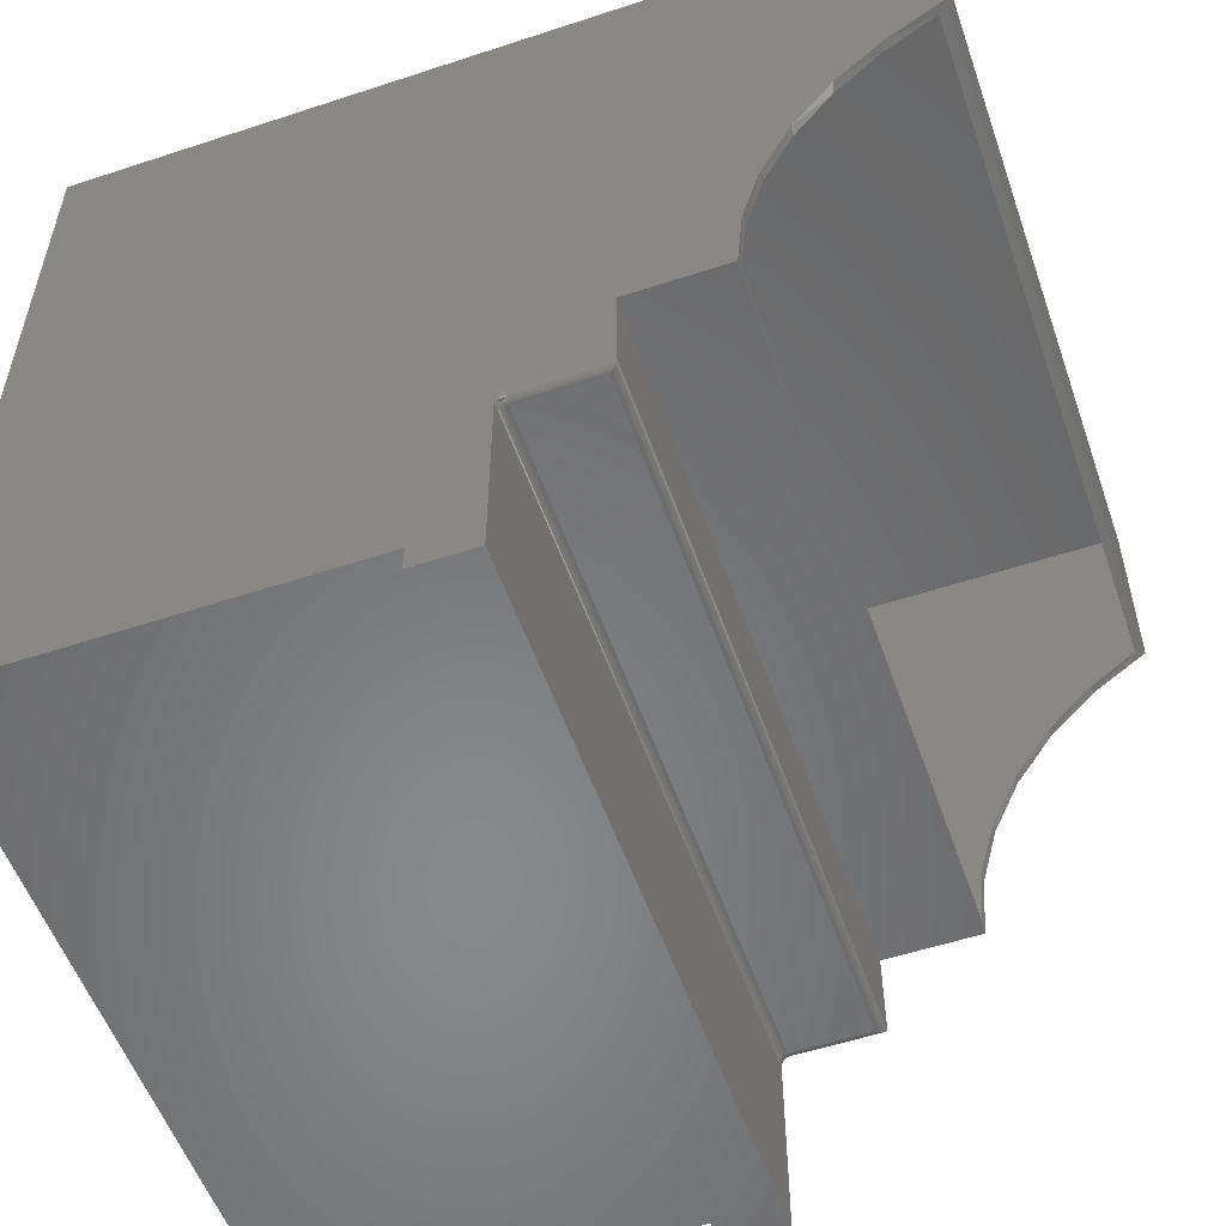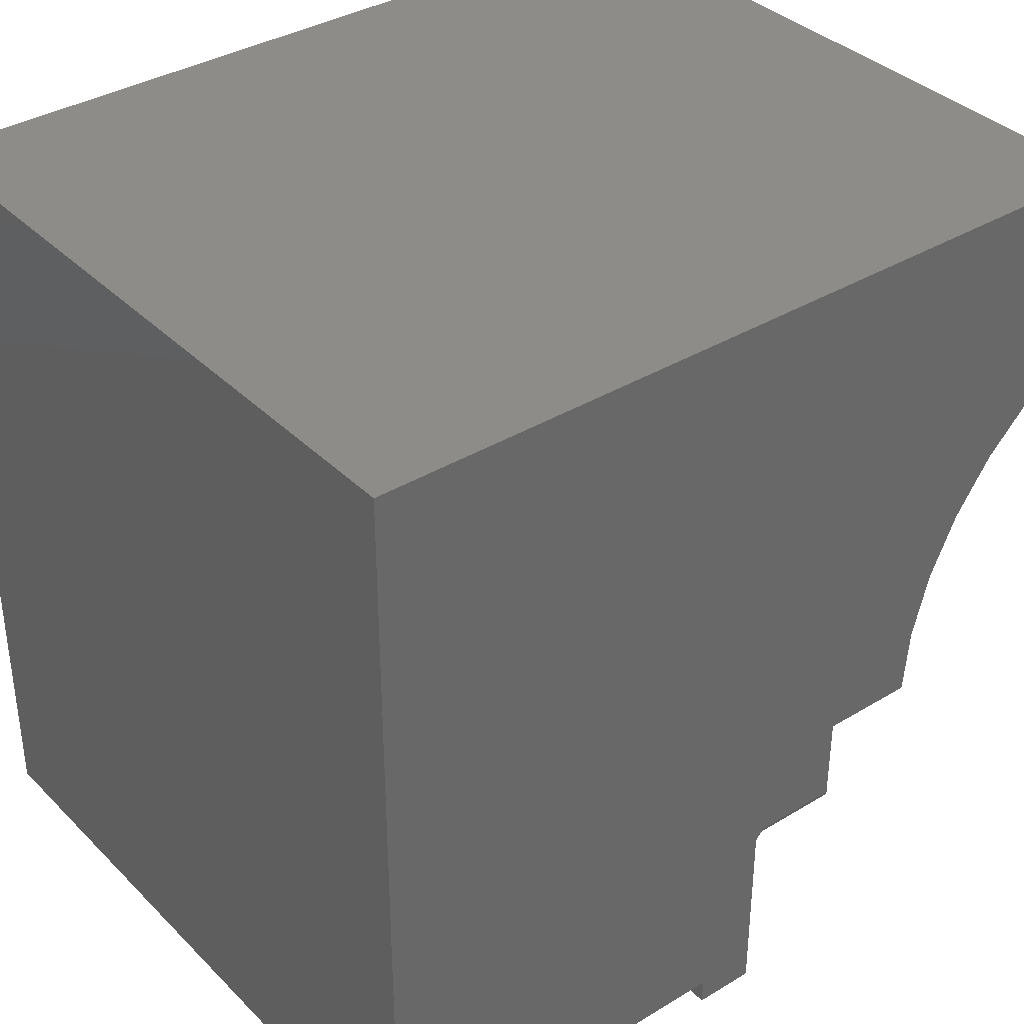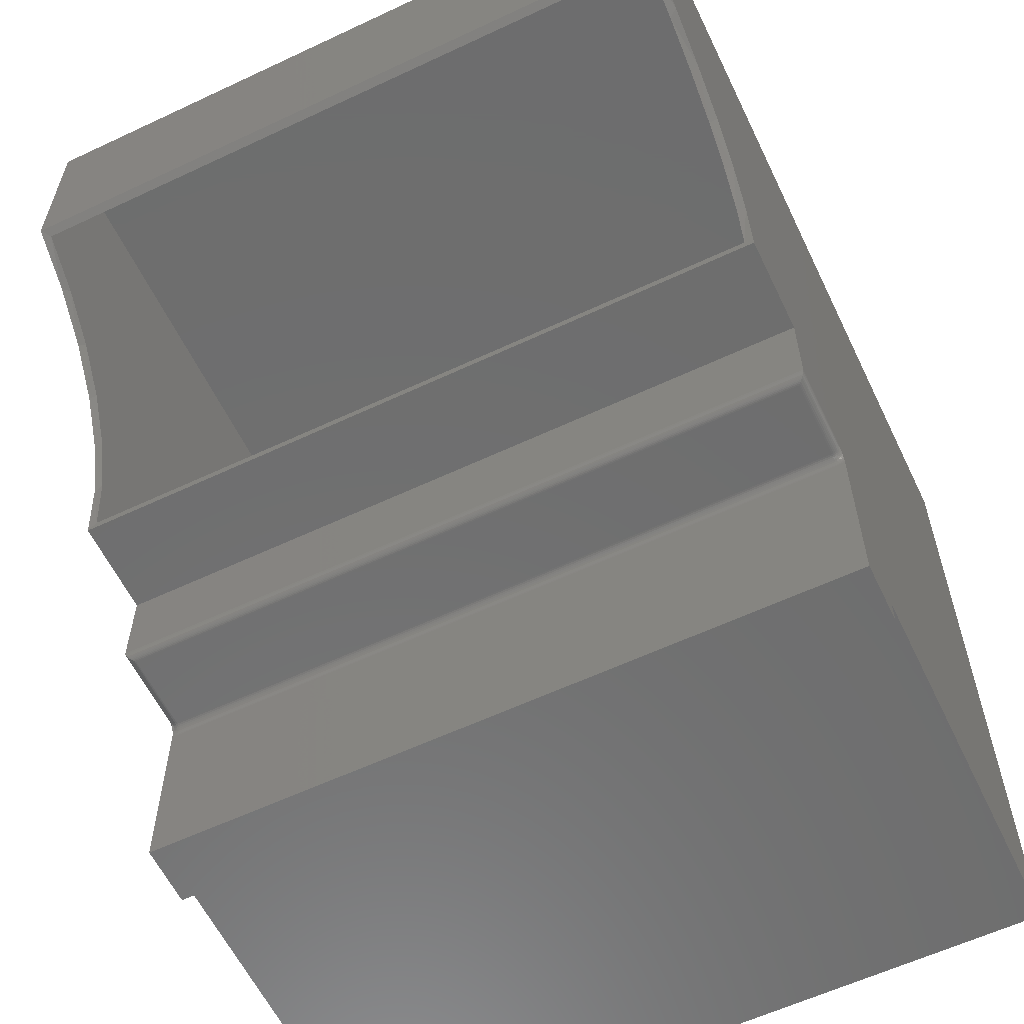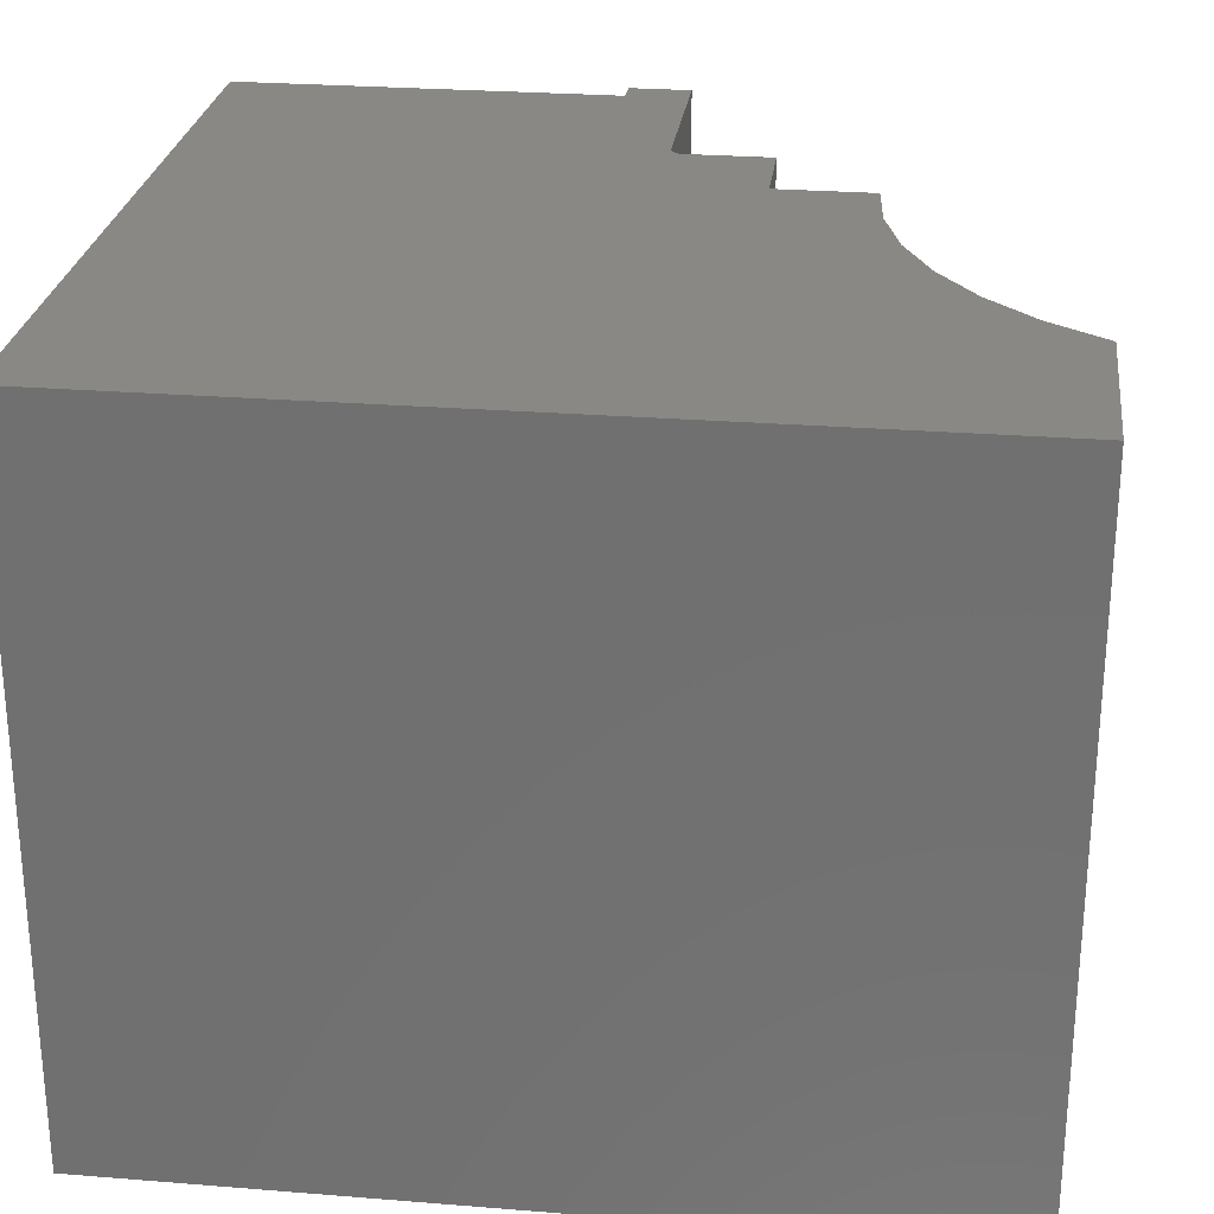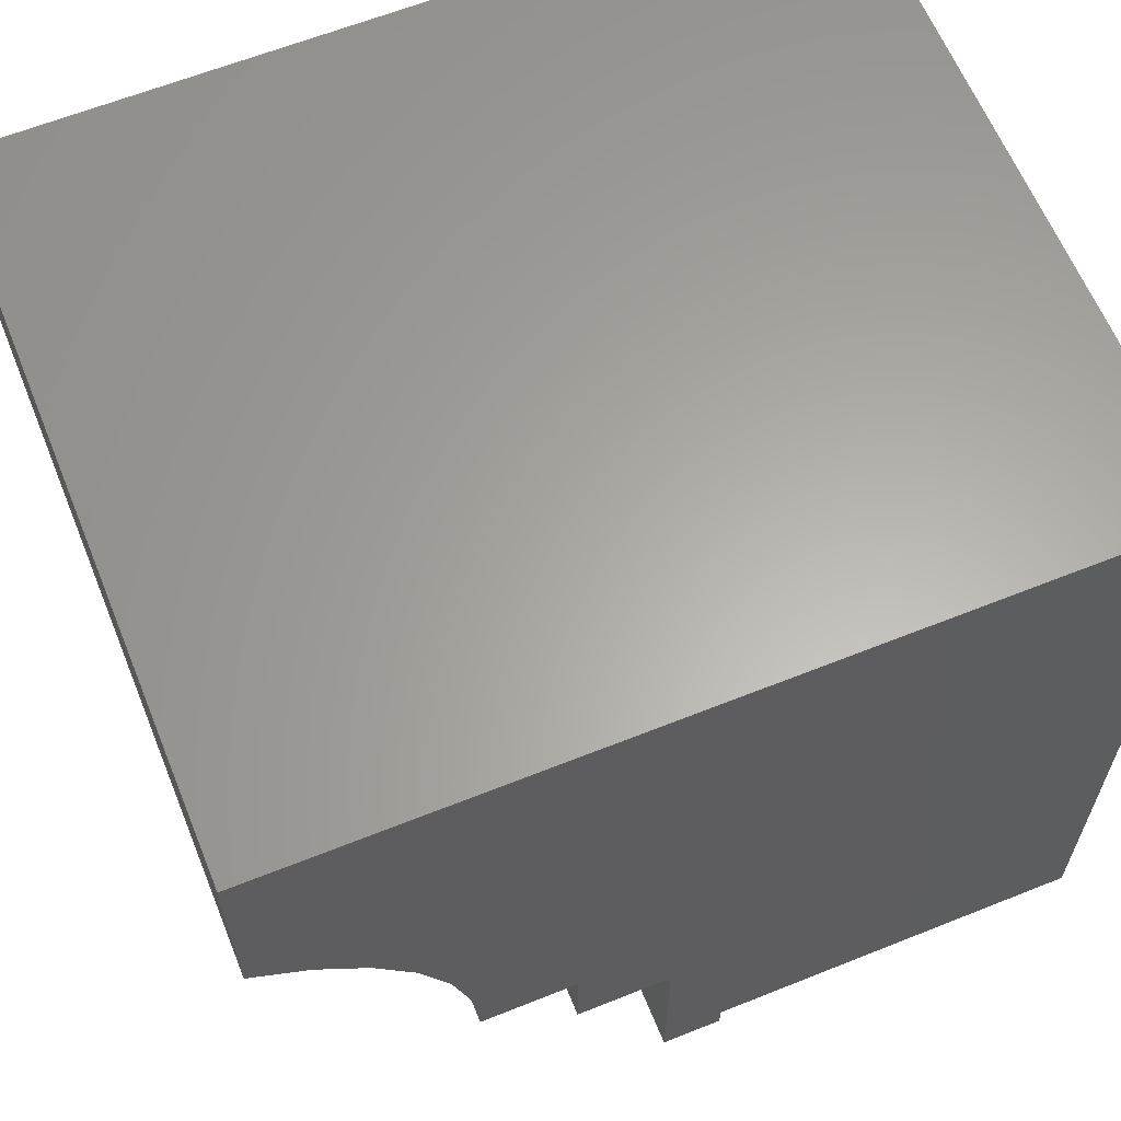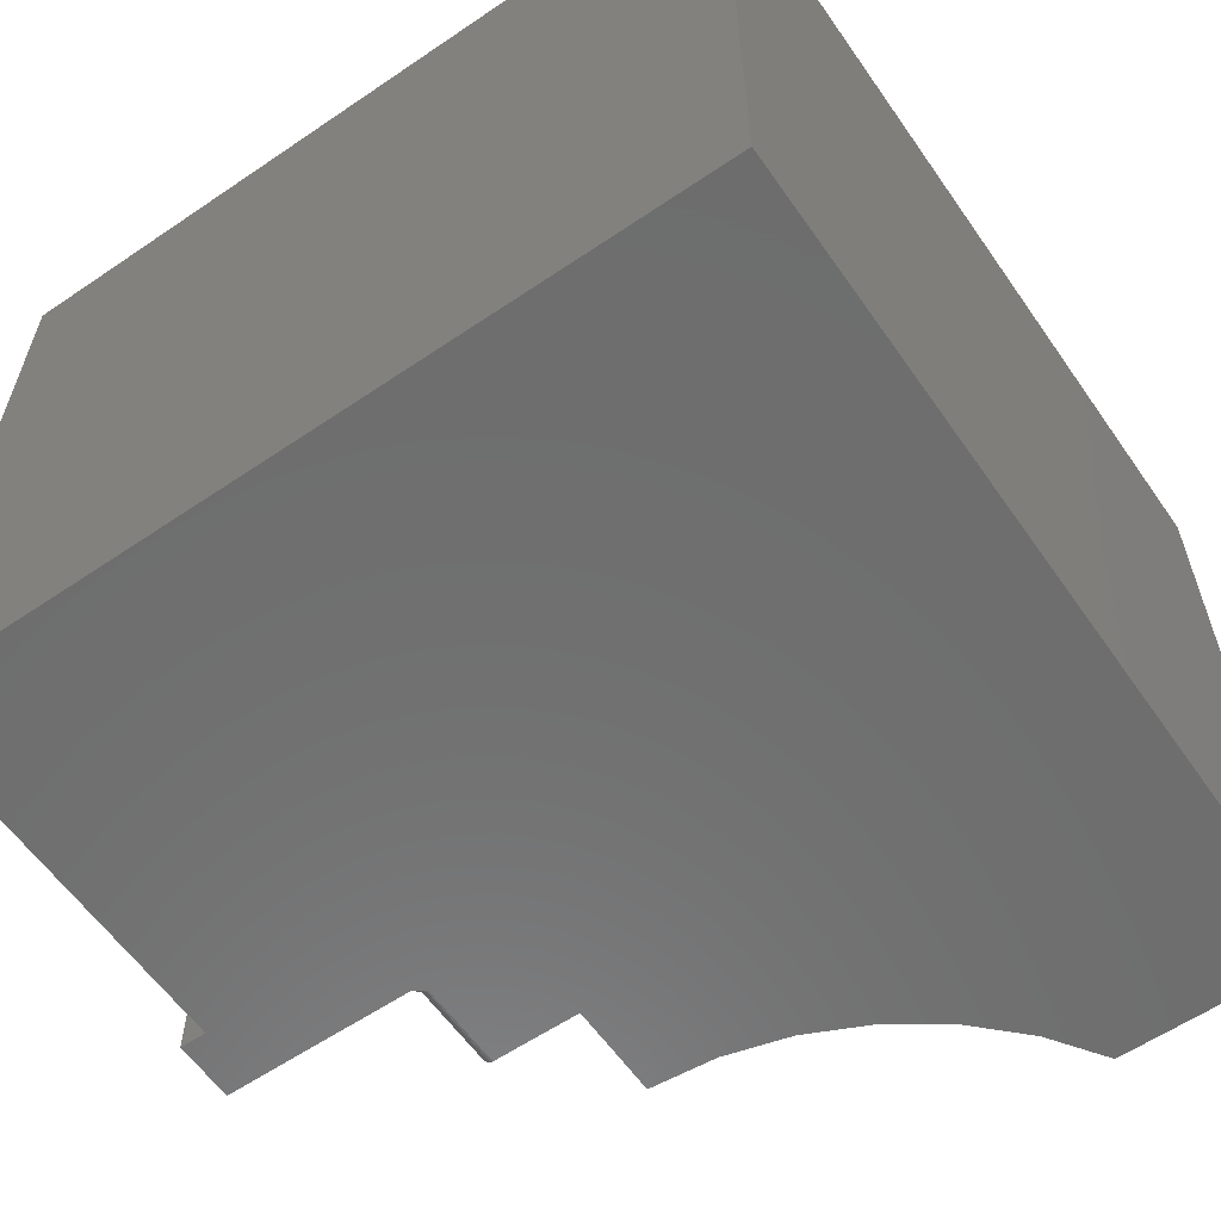
<metadata>
{"format":"stl","ext":"stl","renderer":"f3d","projection":"perspective","resolution":1024,"background":"white","views":[{"elev":-54.7,"azim":19.2,"up":"+Z"},{"elev":36.3,"azim":-38.3,"up":"+Z"},{"elev":-60.0,"azim":115.7,"up":"+Z"},{"elev":26.3,"azim":7.2,"up":"+Y"},{"elev":62.6,"azim":157.9,"up":"+Z"},{"elev":-59.9,"azim":-55.2,"up":"+Y"}]}
</metadata>
<code>
# stl→obj: 189 verts, 374 faces
v 0.5815 0.3203 -0.4138
v 0.5764 0.3125 -0.4663
v 0.5763 0.3203 -0.4741
v 0.5763 -0.3203 -0.4741
v 0.5764 -0.3125 -0.4663
v 0.5815 -0.3203 -0.4138
v 0.6955 0.3125 -0.2126
v 0.7003 0.3203 -0.2085
v 0.7422 0.3125 -0.1787
v 0.75 0.3203 -0.1741
v 0.5823 0.3125 -0.4089
v 0.5971 0.3203 -0.3554
v 0.5978 0.3125 -0.3534
v 0.6223 0.3125 -0.3012
v 0.6552 0.3125 -0.2538
v 0.6574 0.3203 -0.2512
v 0.5823 -0.3125 -0.4089
v 0.5971 -0.3203 -0.3554
v 0.5978 -0.3125 -0.3534
v 0.6226 -0.3203 -0.3006
v 0.6574 -0.3203 -0.2512
v 0.6552 -0.3125 -0.2538
v 0.6955 -0.3125 -0.2126
v 0.7003 -0.3203 -0.2085
v 0.7422 -0.3125 -0.1787
v 0.75 -0.3203 -0.1741
v 0.6226 0.3203 -0.3006
v 0.6223 -0.3125 -0.3012
v 0.4817 -0.3125 -0.5531
v 0.4104 -0.3125 -0.5531
v 0.4817 -0.3125 -0.4663
v 0.3552 -0.3125 -0.7268
v 0.3552 -0.3125 -0.7031
v 0.3948 -0.3125 -0.7268
v 0.007812 -0.3125 -0.008224
v 0.4018 -0.3125 -0.5558
v 0.3994 -0.3125 -0.5577
v 0.3975 -0.3125 -0.5601
v 0.396 -0.3125 -0.5628
v 0.3951 -0.3125 -0.5657
v 0.3948 -0.3125 -0.5687
v 0.007812 -0.3125 -0.7031
v 0.7422 -0.3125 -0.008224
v 0.4074 -0.3125 -0.5534
v 0.4045 -0.3125 -0.5543
v 0.4817 0.3125 -0.4663
v 0.4104 0.3125 -0.5531
v 0.4817 0.3125 -0.5531
v 0.3948 0.3125 -0.7268
v 0.3552 0.3125 -0.7031
v 0.3552 0.3125 -0.7268
v 0.007812 0.3125 -0.008224
v 0.007812 0.3125 -0.7031
v 0.3948 0.3125 -0.5687
v 0.3951 0.3125 -0.5657
v 0.396 0.3125 -0.5628
v 0.3975 0.3125 -0.5601
v 0.3994 0.3125 -0.5577
v 0.4018 0.3125 -0.5558
v 0.7422 0.3125 -0.008224
v 0.4045 0.3125 -0.5543
v 0.4074 0.3125 -0.5534
v 0.4817 0.3125 -0.5609
v 0.4104 0.314 -0.5608
v 0.4829 0.3137 -0.5608
v 0.4104 0.3125 -0.5609
v 0.4892 0.32 -0.5553
v 0.4881 0.3189 -0.5576
v 0.4104 0.3197 -0.5561
v 0.4104 0.319 -0.5575
v 0.4863 0.3172 -0.5594
v 0.4853 0.3161 -0.5601
v 0.4841 0.3149 -0.5605
v 0.4104 0.3168 -0.5596
v 0.4104 0.3155 -0.5603
v 0.4104 0.3203 -0.5531
v 0.4895 0.3203 -0.5531
v 0.4104 0.3202 -0.5546
v 0.4104 0.318 -0.5586
v 0.4873 0.3181 -0.5586
v 0.4104 -0.3125 -0.5609
v 0.4829 -0.3137 -0.5608
v 0.4104 -0.314 -0.5608
v 0.4817 -0.3125 -0.5609
v 0.4841 -0.3149 -0.5605
v 0.4853 -0.3161 -0.5601
v 0.4104 -0.3155 -0.5603
v 0.4863 -0.3172 -0.5594
v 0.4104 -0.3168 -0.5596
v 0.4104 -0.319 -0.5575
v 0.4892 -0.32 -0.5553
v 0.4104 -0.3197 -0.5561
v 0.4104 -0.318 -0.5586
v 0.4873 -0.3181 -0.5586
v 0.4881 -0.3189 -0.5576
v 0.4895 -0.3203 -0.5531
v 0.4104 -0.3203 -0.5531
v 0.4104 -0.3202 -0.5546
v 0.4026 0.3203 -0.7346
v 0.4026 0.3203 -0.5667
v 0.4026 0.3178 -0.5678
v 0.4026 0.3152 -0.5685
v 0.4026 0.3125 -0.5687
v 0.4026 -0.3125 -0.5687
v 0.4026 -0.3203 -0.7346
v 0.4026 -0.3152 -0.5685
v 0.4026 -0.3178 -0.5678
v 0.4026 -0.3203 -0.5667
v 0.4895 -0.3203 -0.4741
v 0.75 -0.3203 -0.0004112
v 0 -0.3203 -0.7109
v 0.4027 -0.3203 -0.5652
v 0.3474 -0.3203 -0.7109
v 0.3474 -0.3203 -0.7346
v 4.351e-17 -0.3203 -0.0004112
v 0.403 -0.3203 -0.5638
v 0.4035 -0.3203 -0.5624
v 0.4048 -0.3203 -0.5597
v 0.4078 -0.3203 -0.5558
v 0.75 0.3203 -0.0004112
v 0.4895 0.3203 -0.4741
v 0.4027 0.3203 -0.5652
v 0 0.3203 -0.7109
v 0.3474 0.3203 -0.7109
v 0.3474 0.3203 -0.7346
v 4.351e-17 0.3203 -0.0004112
v 0.4057 0.3203 -0.5584
v 0.4041 0.3203 -0.561
v 0.4035 0.3203 -0.5624
v 0.403 0.3203 -0.5638
v 0.4089 -0.3199 -0.5562
v 0.4039 -0.3188 -0.5625
v 0.4049 -0.3181 -0.5615
v 0.4061 -0.3176 -0.5607
v 0.4075 -0.3172 -0.5601
v 0.4089 -0.3169 -0.5597
v 0.4049 -0.3125 -0.5632
v 0.4039 -0.3147 -0.5642
v 0.4039 -0.3125 -0.5644
v 0.4032 -0.315 -0.5655
v 0.4032 -0.3125 -0.5658
v 0.4028 -0.3153 -0.567
v 0.4028 -0.3125 -0.5672
v 0.4049 -0.3145 -0.563
v 0.4061 -0.3125 -0.5623
v 0.4061 -0.3143 -0.5621
v 0.4075 -0.3125 -0.5615
v 0.4075 -0.3141 -0.5614
v 0.4089 -0.3125 -0.5611
v 0.4089 -0.3141 -0.5609
v 0.4049 -0.3164 -0.5625
v 0.4039 -0.3168 -0.5636
v 0.4032 -0.3173 -0.5648
v 0.4028 -0.3179 -0.5662
v 0.4061 -0.316 -0.5616
v 0.4075 -0.3157 -0.5609
v 0.4089 -0.3155 -0.5605
v 0.4039 0.3188 -0.5625
v 0.4049 0.3196 -0.5603
v 0.4089 0.3191 -0.5575
v 0.4075 0.3195 -0.5578
v 0.4049 0.3145 -0.563
v 0.4039 0.3125 -0.5644
v 0.4039 0.3147 -0.5642
v 0.4032 0.3125 -0.5658
v 0.4032 0.315 -0.5655
v 0.4028 0.3125 -0.5672
v 0.4028 0.3153 -0.567
v 0.4049 0.3125 -0.5632
v 0.4061 0.3143 -0.5621
v 0.4061 0.3125 -0.5623
v 0.4075 0.3141 -0.5614
v 0.4075 0.3125 -0.5615
v 0.4089 0.3141 -0.5609
v 0.4089 0.3125 -0.5611
v 0.4049 0.3164 -0.5625
v 0.4039 0.3168 -0.5636
v 0.4032 0.3173 -0.5648
v 0.4028 0.3179 -0.5662
v 0.4061 0.316 -0.5616
v 0.4075 0.3157 -0.5609
v 0.4089 0.3155 -0.5605
v 0.4049 0.3181 -0.5615
v 0.4061 0.3176 -0.5607
v 0.4075 0.3172 -0.5601
v 0.4089 0.3169 -0.5597
v 0.4061 0.319 -0.5596
v 0.4075 0.3184 -0.5591
v 0.4089 0.3181 -0.5588
f 1 2 3
f 2 4 3
f 2 5 4
f 5 6 4
f 7 8 9
f 8 10 9
f 1 11 2
f 11 1 12
f 12 13 11
f 14 13 12
f 7 15 16
f 8 7 16
f 17 6 5
f 18 6 17
f 19 18 17
f 20 18 19
f 21 22 23
f 23 24 21
f 24 23 25
f 26 24 25
f 26 25 9
f 26 9 10
f 12 27 14
f 14 27 16
f 14 16 15
f 19 28 20
f 20 28 22
f 20 22 21
f 29 30 31
f 32 33 34
f 35 36 37
f 35 37 38
f 35 38 39
f 35 39 40
f 35 40 41
f 35 41 34
f 35 34 33
f 35 33 42
f 31 28 19
f 31 19 17
f 31 17 5
f 43 25 23
f 43 23 22
f 43 22 28
f 43 28 31
f 43 31 30
f 43 30 44
f 43 44 45
f 43 45 36
f 43 36 35
f 46 47 48
f 49 50 51
f 52 53 50
f 52 50 49
f 52 49 54
f 52 54 55
f 52 55 56
f 52 56 57
f 52 57 58
f 52 58 59
f 46 2 11
f 46 11 13
f 46 13 14
f 60 52 59
f 60 59 61
f 60 61 62
f 60 62 47
f 60 47 46
f 60 46 14
f 60 14 15
f 60 15 7
f 60 7 9
f 46 31 2
f 2 31 5
f 9 25 60
f 60 25 43
f 54 41 55
f 55 41 40
f 55 40 56
f 56 40 39
f 56 39 57
f 57 39 38
f 57 38 58
f 58 38 37
f 58 37 59
f 59 37 36
f 59 36 61
f 61 36 45
f 61 45 62
f 62 45 44
f 62 44 47
f 47 44 30
f 49 34 54
f 54 34 41
f 47 30 48
f 48 30 29
f 48 29 46
f 46 29 31
f 43 35 60
f 60 35 52
f 35 42 52
f 52 42 53
f 53 42 50
f 50 42 33
f 50 33 51
f 51 33 32
f 51 32 49
f 49 32 34
f 63 64 65
f 63 66 64
f 67 68 69
f 69 68 70
f 71 72 73
f 74 73 75
f 75 73 65
f 75 65 64
f 76 77 78
f 78 77 67
f 78 67 69
f 70 68 79
f 79 68 80
f 79 80 74
f 74 80 71
f 74 71 73
f 81 82 83
f 81 84 82
f 83 82 85
f 83 85 86
f 83 86 87
f 87 86 88
f 87 88 89
f 90 91 92
f 89 88 93
f 93 88 94
f 93 94 90
f 90 94 95
f 90 95 91
f 96 97 91
f 91 97 98
f 91 98 92
f 66 63 81
f 81 63 84
f 99 100 101
f 99 101 102
f 99 102 103
f 99 103 104
f 105 99 104
f 105 104 106
f 105 106 107
f 105 107 108
f 97 109 110
f 97 96 109
f 111 108 112
f 111 113 108
f 113 105 108
f 113 114 105
f 110 109 20
f 110 20 21
f 110 21 24
f 110 24 26
f 109 4 6
f 109 6 18
f 109 18 20
f 115 111 112
f 115 112 116
f 115 116 117
f 115 117 118
f 115 118 119
f 115 119 97
f 115 97 110
f 120 121 76
f 121 77 76
f 122 100 123
f 100 124 123
f 100 99 124
f 99 125 124
f 120 10 8
f 120 8 16
f 120 16 27
f 120 27 121
f 121 27 12
f 121 12 1
f 121 1 3
f 126 120 76
f 126 76 127
f 126 127 128
f 126 128 129
f 126 129 130
f 126 130 122
f 126 122 123
f 119 131 97
f 131 98 97
f 118 93 90
f 90 119 118
f 117 132 133
f 117 133 134
f 93 117 134
f 93 118 117
f 92 98 131
f 131 119 90
f 92 131 90
f 117 116 132
f 93 134 135
f 93 135 136
f 89 93 136
f 137 138 139
f 139 138 140
f 139 140 141
f 141 140 142
f 141 142 143
f 143 142 106
f 143 106 104
f 138 137 144
f 144 137 145
f 144 145 146
f 146 145 147
f 146 147 148
f 148 147 149
f 148 149 150
f 150 149 81
f 150 81 83
f 151 132 152
f 152 132 116
f 152 116 153
f 153 116 112
f 153 112 154
f 154 112 108
f 154 108 107
f 132 151 133
f 133 151 155
f 133 155 134
f 134 155 156
f 134 156 135
f 135 156 157
f 135 157 136
f 136 157 87
f 136 87 89
f 144 152 138
f 138 152 153
f 138 153 140
f 140 153 154
f 140 154 142
f 142 154 107
f 142 107 106
f 152 144 151
f 151 144 146
f 151 146 155
f 155 146 148
f 155 148 156
f 156 148 150
f 156 150 157
f 157 150 83
f 157 83 87
f 78 127 76
f 158 130 129
f 159 128 127
f 69 70 160
f 69 160 161
f 69 161 127
f 69 127 78
f 162 163 164
f 164 163 165
f 164 165 166
f 166 165 167
f 166 167 168
f 168 167 103
f 168 103 102
f 163 162 169
f 169 162 170
f 169 170 171
f 171 170 172
f 171 172 173
f 173 172 174
f 173 174 175
f 175 174 64
f 175 64 66
f 176 164 177
f 177 164 166
f 177 166 178
f 178 166 168
f 178 168 179
f 179 168 102
f 179 102 101
f 164 176 162
f 162 176 180
f 162 180 170
f 170 180 181
f 170 181 172
f 172 181 182
f 172 182 174
f 174 182 75
f 174 75 64
f 183 177 158
f 158 177 178
f 158 178 130
f 130 178 179
f 130 179 122
f 122 179 101
f 122 101 100
f 177 183 176
f 176 183 184
f 176 184 180
f 180 184 185
f 180 185 181
f 181 185 186
f 181 186 182
f 182 186 74
f 182 74 75
f 129 128 158
f 158 128 159
f 158 159 183
f 183 159 187
f 183 187 184
f 184 187 188
f 184 188 185
f 185 188 189
f 185 189 186
f 186 189 79
f 186 79 74
f 159 127 187
f 187 127 161
f 187 161 188
f 188 161 160
f 188 160 189
f 189 160 70
f 189 70 79
f 169 139 163
f 163 139 141
f 163 141 165
f 165 141 143
f 165 143 167
f 167 143 104
f 167 104 103
f 139 169 137
f 137 169 171
f 137 171 145
f 145 171 173
f 145 173 147
f 147 173 175
f 147 175 149
f 149 175 66
f 149 66 81
f 125 99 114
f 114 99 105
f 77 121 96
f 96 121 109
f 115 126 111
f 111 126 123
f 84 65 82
f 84 63 65
f 67 95 68
f 95 94 68
f 68 94 80
f 94 88 80
f 80 88 71
f 88 86 71
f 71 86 72
f 86 85 72
f 72 85 73
f 85 82 73
f 73 82 65
f 77 96 67
f 67 96 91
f 67 91 95
f 110 120 115
f 115 120 126
f 10 120 26
f 26 120 110
f 121 3 109
f 109 3 4
f 124 125 113
f 113 125 114
f 123 124 111
f 111 124 113

</code>
